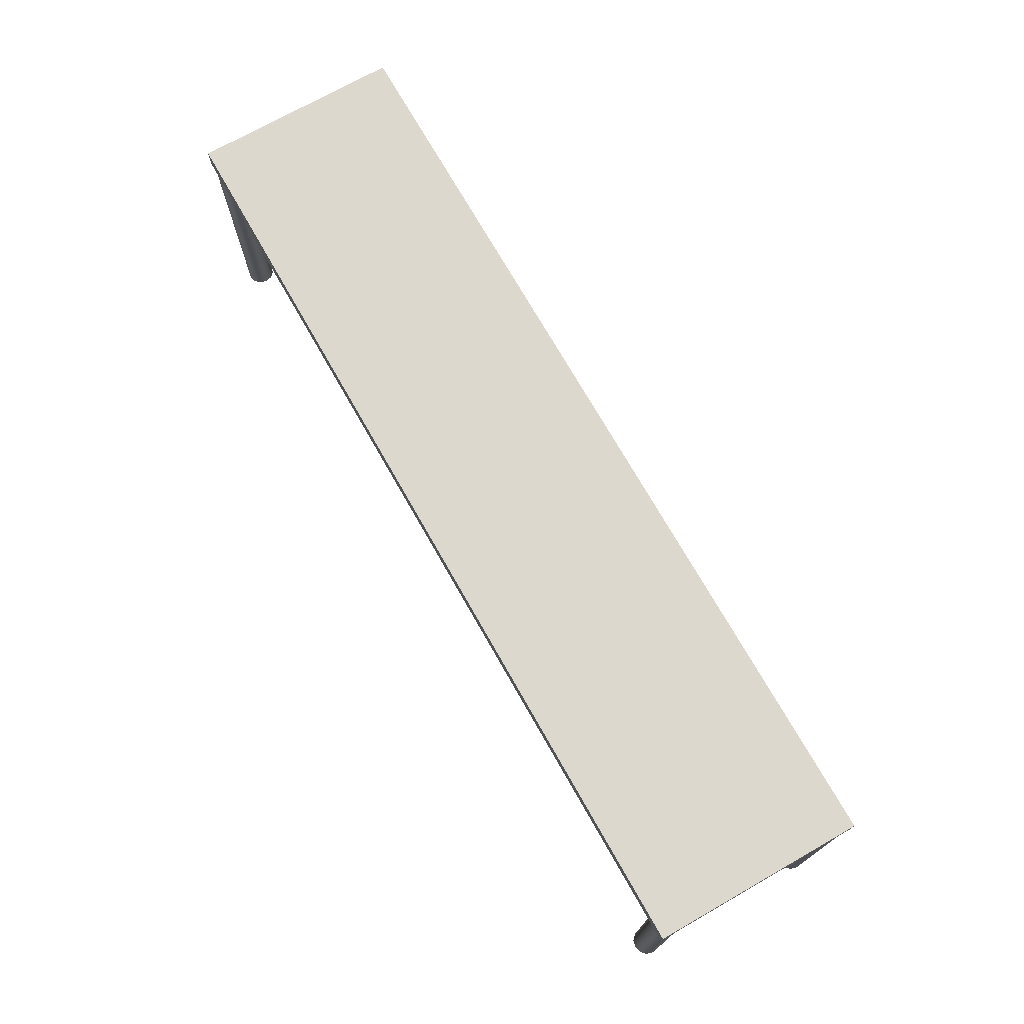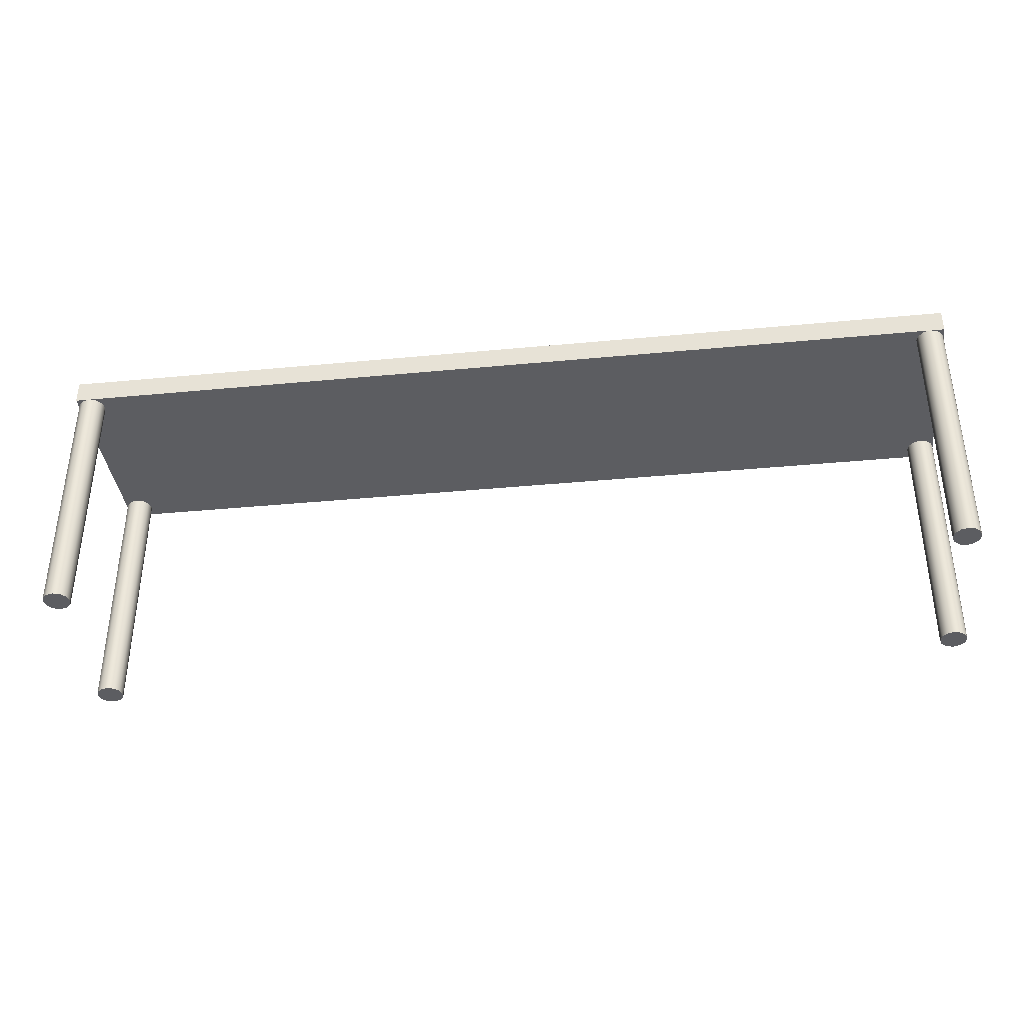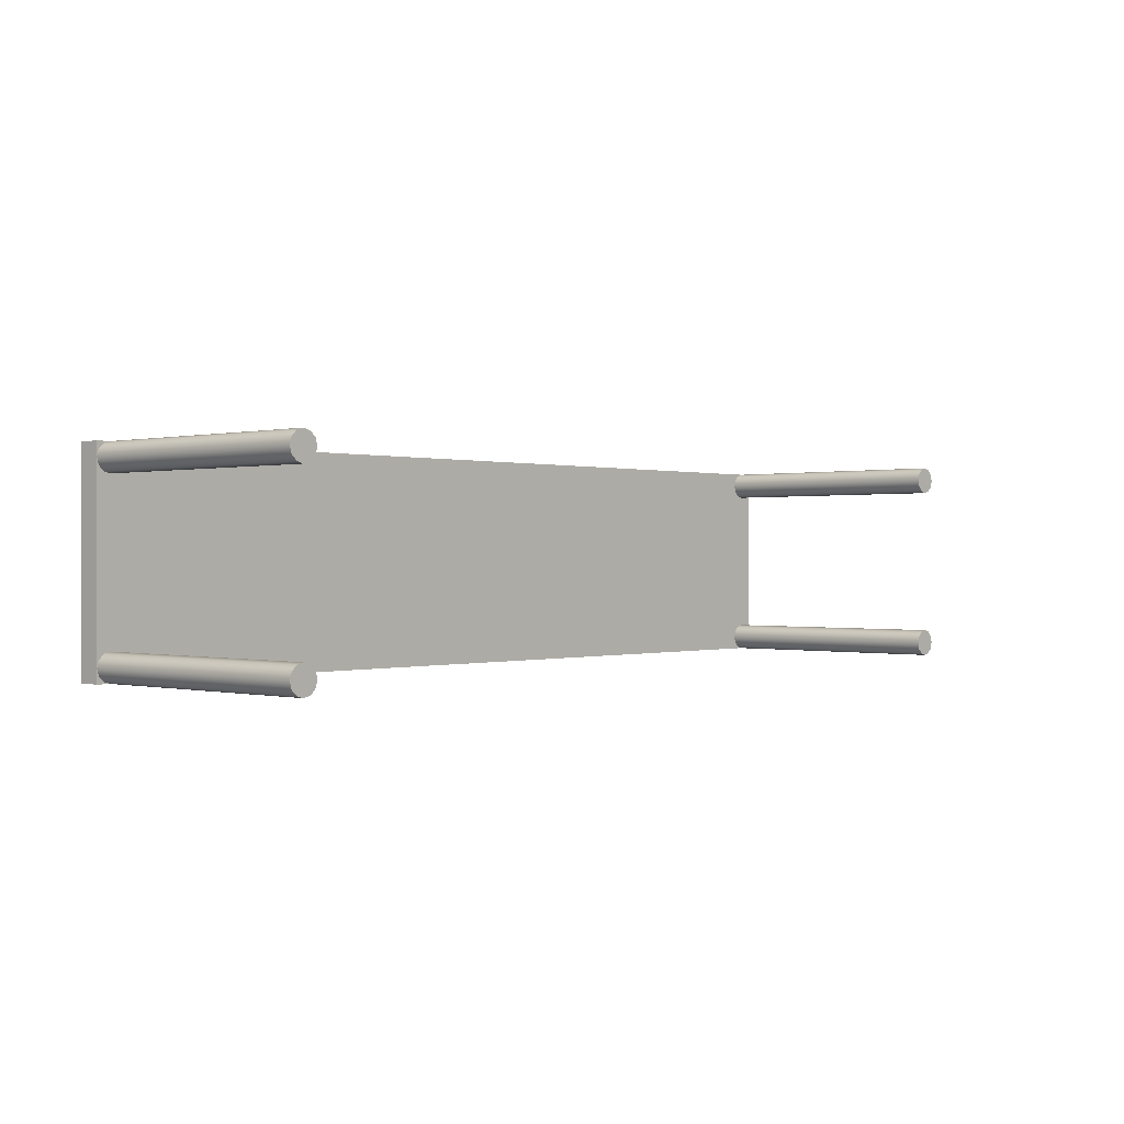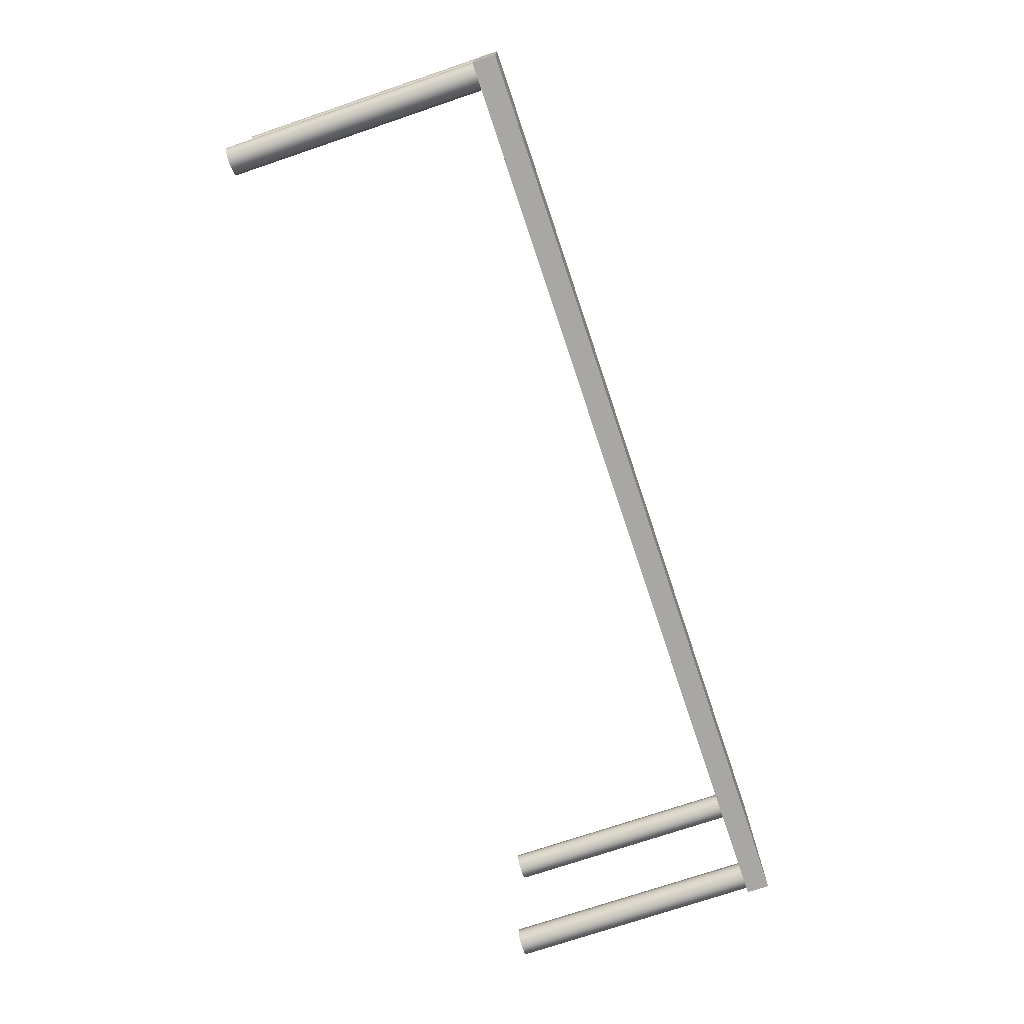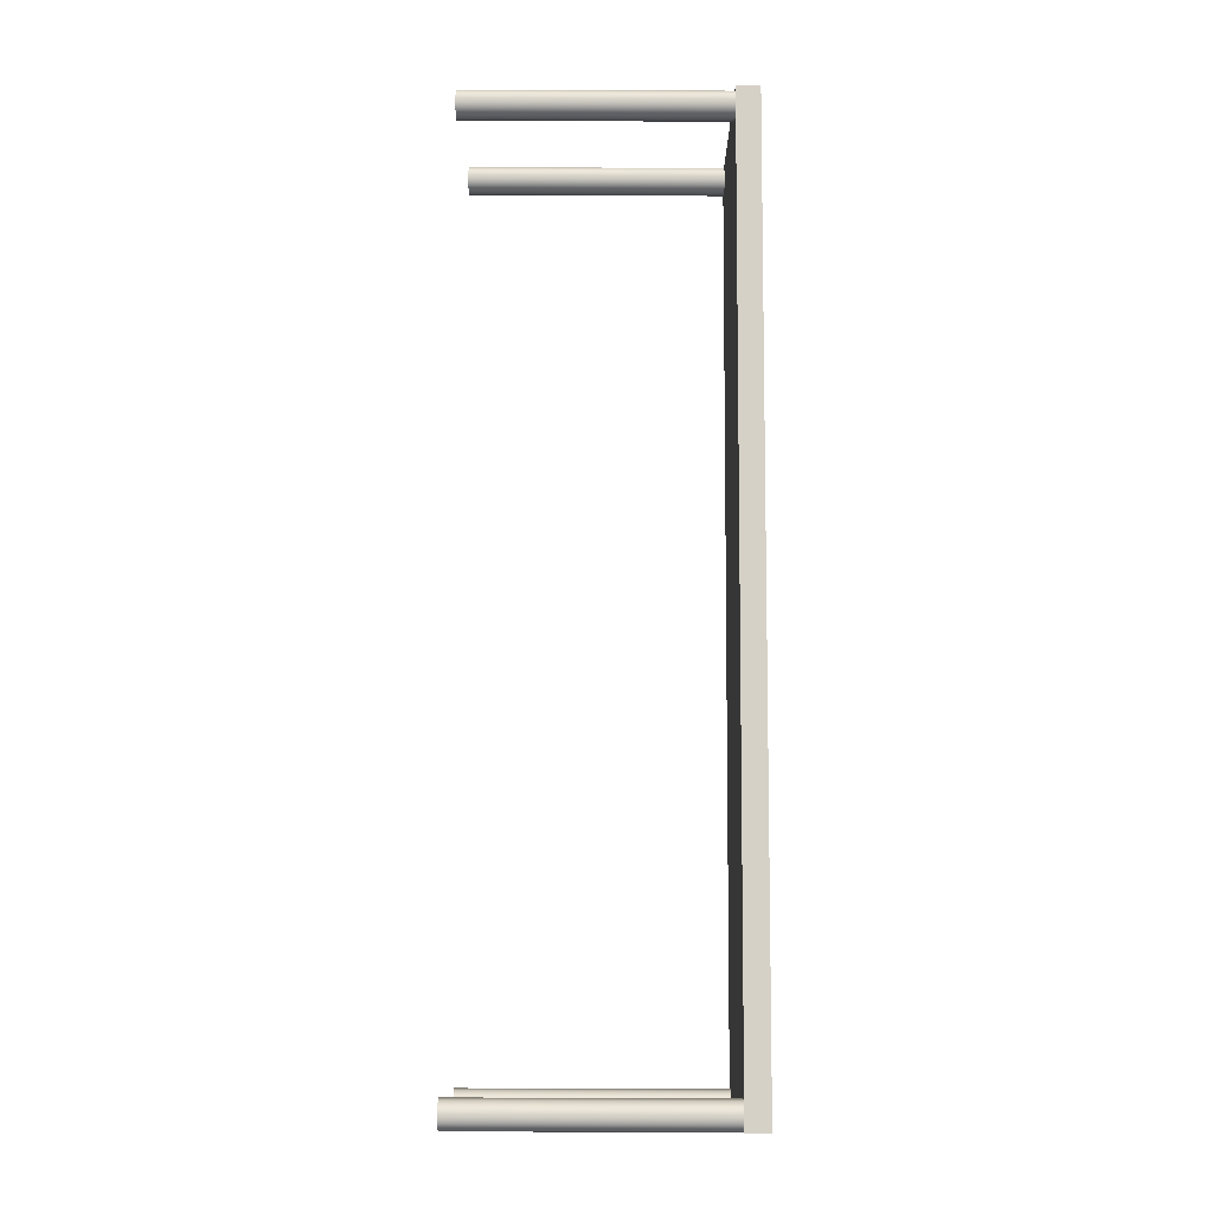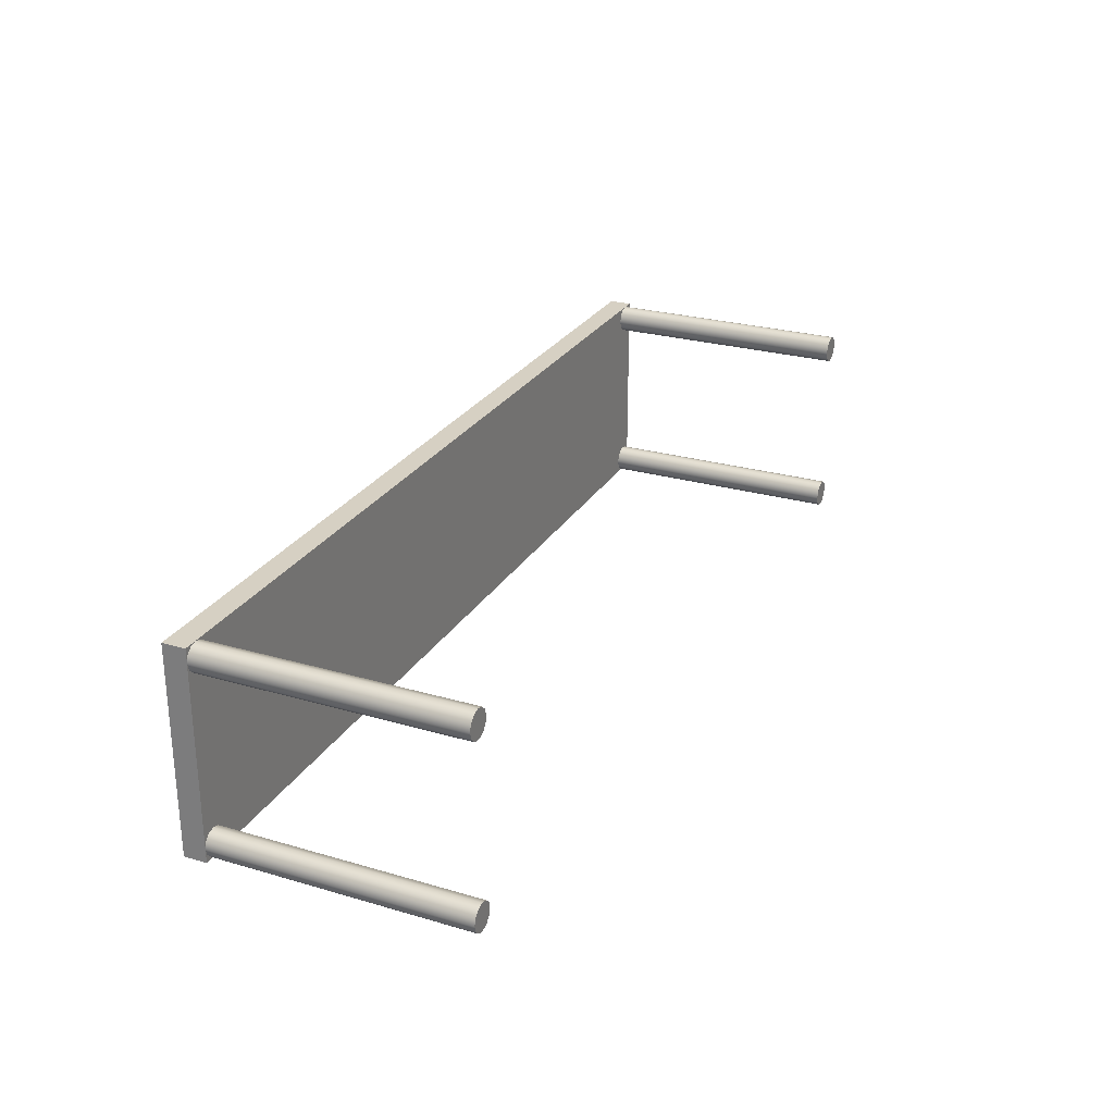
<metadata>
{"format":"obj","ext":"obj","renderer":"f3d","projection":"perspective","resolution":1024,"background":"white","views":[{"elev":72.4,"azim":60.4,"up":"+Y"},{"elev":-37.2,"azim":7.0,"up":"+Y"},{"elev":0.1,"azim":-47.8,"up":"+Z"},{"elev":-74.4,"azim":108.6,"up":"+Z"},{"elev":79.4,"azim":90.2,"up":"+Z"},{"elev":26.5,"azim":-65.5,"up":"+Z"}]}
</metadata>
<code>
v 200 65 0
v 0 65 0
v 0 65 45
v 200 65 45
v 0 60 42
v 0.4019 60 43.5
v 1.5 60 44.6
v 3 60 45
v 0 60 45
v 0 5 42
v 0.4019 5 40.5
v 1.5 5 39.4
v 3 5 39
v 4.5 5 39.4
v 5.598 5 40.5
v 6 5 42
v 5.598 5 43.5
v 4.5 5 44.6
v 3 5 45
v 1.5 5 44.6
v 0.4019 5 43.5
v 0 5 42
v 0.4019 5 43.5
v 1.5 5 44.6
v 3 5 45
v 4.5 5 44.6
v 5.598 5 43.5
v 6 5 42
v 5.598 5 40.5
v 4.5 5 39.4
v 3 5 39
v 1.5 5 39.4
v 0.4019 5 40.5
v 0 60 42
v 0.4019 60 40.5
v 1.5 60 39.4
v 3 60 39
v 4.5 60 39.4
v 5.598 60 40.5
v 6 60 42
v 5.598 60 43.5
v 4.5 60 44.6
v 3 60 45
v 1.5 60 44.6
v 0.4019 60 43.5
v 0 60 42
v 0 5 42
v 0 60 0
v 0 65 0
v 200 65 0
v 200 60 0
v 197 60 0
v 3 60 0
v 0 65 0
v 0 60 0
v 0 60 3
v 0 60 42
v 0 60 45
v 0 65 45
v 200 60 3
v 199.6 60 1.5
v 198.5 60 0.4019
v 197 60 0
v 200 60 0
v 0 65 45
v 0 60 45
v 3 60 45
v 197 60 45
v 200 60 45
v 200 65 45
v 200 60 0
v 200 65 0
v 200 65 45
v 200 60 45
v 200 60 42
v 200 60 3
v 194 5 3
v 194.4 5 1.5
v 195.5 5 0.4019
v 197 5 0
v 198.5 5 0.4019
v 199.6 5 1.5
v 200 5 3
v 199.6 5 4.5
v 198.5 5 5.598
v 197 5 6
v 195.5 5 5.598
v 194.4 5 4.5
v 194 5 3
v 194.4 5 4.5
v 195.5 5 5.598
v 197 5 6
v 198.5 5 5.598
v 199.6 5 4.5
v 200 5 3
v 199.6 5 1.5
v 198.5 5 0.4019
v 197 5 0
v 195.5 5 0.4019
v 194.4 5 1.5
v 200 60 3
v 199.6 60 4.5
v 198.5 60 5.598
v 197 60 6
v 195.5 60 5.598
v 194.4 60 4.5
v 194 60 3
v 194.4 60 1.5
v 195.5 60 0.4019
v 197 60 0
v 198.5 60 0.4019
v 199.6 60 1.5
v 194 60 3
v 194 5 3
v 3 60 0
v 1.5 60 0.4019
v 0.4019 60 1.5
v 0 60 3
v 0 60 0
v 0 5 3
v 0.4019 5 1.5
v 1.5 5 0.4019
v 3 5 0
v 4.5 5 0.4019
v 5.598 5 1.5
v 6 5 3
v 5.598 5 4.5
v 4.5 5 5.598
v 3 5 6
v 1.5 5 5.598
v 0.4019 5 4.5
v 0 5 3
v 0.4019 5 4.5
v 1.5 5 5.598
v 3 5 6
v 4.5 5 5.598
v 5.598 5 4.5
v 6 5 3
v 5.598 5 1.5
v 4.5 5 0.4019
v 3 5 0
v 1.5 5 0.4019
v 0.4019 5 1.5
v 0 60 3
v 0.4019 60 1.5
v 1.5 60 0.4019
v 3 60 0
v 4.5 60 0.4019
v 5.598 60 1.5
v 6 60 3
v 5.598 60 4.5
v 4.5 60 5.598
v 3 60 6
v 1.5 60 5.598
v 0.4019 60 4.5
v 0 60 3
v 0 5 3
v 200 60 42
v 199.6 60 40.5
v 198.5 60 39.4
v 197 60 39
v 195.5 60 39.4
v 194.4 60 40.5
v 194 60 42
v 194.4 60 43.5
v 195.5 60 44.6
v 197 60 45
v 3 60 45
v 4.5 60 44.6
v 5.598 60 43.5
v 6 60 42
v 5.598 60 40.5
v 4.5 60 39.4
v 3 60 39
v 1.5 60 39.4
v 0.4019 60 40.5
v 0 60 42
v 0 60 3
v 0.4019 60 4.5
v 1.5 60 5.598
v 3 60 6
v 4.5 60 5.598
v 5.598 60 4.5
v 6 60 3
v 5.598 60 1.5
v 4.5 60 0.4019
v 3 60 0
v 197 60 0
v 195.5 60 0.4019
v 194.4 60 1.5
v 194 60 3
v 194.4 60 4.5
v 195.5 60 5.598
v 197 60 6
v 198.5 60 5.598
v 199.6 60 4.5
v 200 60 3
v 197 60 45
v 198.5 60 44.6
v 199.6 60 43.5
v 200 60 42
v 200 60 45
v 194 5 42
v 194.4 5 40.5
v 195.5 5 39.4
v 197 5 39
v 198.5 5 39.4
v 199.6 5 40.5
v 200 5 42
v 199.6 5 43.5
v 198.5 5 44.6
v 197 5 45
v 195.5 5 44.6
v 194.4 5 43.5
v 194 5 42
v 194.4 5 43.5
v 195.5 5 44.6
v 197 5 45
v 198.5 5 44.6
v 199.6 5 43.5
v 200 5 42
v 199.6 5 40.5
v 198.5 5 39.4
v 197 5 39
v 195.5 5 39.4
v 194.4 5 40.5
v 197 60 45
v 195.5 60 44.6
v 194.4 60 43.5
v 194 60 42
v 194.4 60 40.5
v 195.5 60 39.4
v 197 60 39
v 198.5 60 39.4
v 199.6 60 40.5
v 200 60 42
v 199.6 60 43.5
v 198.5 60 44.6
v 194 60 42
v 194 5 42
f 1 2 4
f 4 2 3
f 5 6 9
f 9 6 7
f 9 7 8
f 11 15 10
f 10 15 16
f 10 16 21
f 21 16 17
f 21 17 20
f 20 17 18
f 20 18 19
f 15 11 14
f 14 11 12
f 14 12 13
f 23 45 22
f 22 45 46
f 47 34 33
f 33 34 35
f 33 35 32
f 32 35 36
f 32 36 31
f 31 36 37
f 31 37 30
f 30 37 38
f 30 38 29
f 29 38 39
f 29 39 28
f 28 39 40
f 28 40 27
f 27 40 41
f 27 41 26
f 26 41 42
f 26 42 25
f 25 42 43
f 25 43 24
f 24 43 44
f 24 44 23
f 23 44 45
f 48 49 53
f 53 49 50
f 53 50 52
f 52 50 51
f 55 56 54
f 54 56 57
f 54 57 59
f 59 57 58
f 60 61 64
f 64 61 62
f 64 62 63
f 66 67 65
f 65 67 68
f 65 68 70
f 70 68 69
f 71 72 76
f 76 72 75
f 75 72 73
f 75 73 74
f 78 82 77
f 77 82 83
f 77 83 88
f 88 83 84
f 88 84 87
f 87 84 85
f 87 85 86
f 82 78 81
f 81 78 79
f 81 79 80
f 90 106 89
f 89 106 113
f 114 107 100
f 100 107 108
f 100 108 99
f 99 108 109
f 99 109 98
f 98 109 110
f 98 110 97
f 97 110 111
f 97 111 96
f 96 111 112
f 96 112 95
f 95 112 101
f 95 101 94
f 94 101 102
f 94 102 93
f 93 102 103
f 93 103 92
f 92 103 104
f 92 104 91
f 91 104 105
f 91 105 90
f 90 105 106
f 115 116 119
f 119 116 117
f 119 117 118
f 121 125 120
f 120 125 126
f 120 126 131
f 131 126 127
f 131 127 130
f 130 127 128
f 130 128 129
f 125 121 124
f 124 121 122
f 124 122 123
f 133 155 132
f 132 155 156
f 157 144 143
f 143 144 145
f 143 145 142
f 142 145 146
f 142 146 141
f 141 146 147
f 141 147 140
f 140 147 148
f 140 148 139
f 139 148 149
f 139 149 138
f 138 149 150
f 138 150 137
f 137 150 151
f 137 151 136
f 136 151 152
f 136 152 135
f 135 152 153
f 135 153 134
f 134 153 154
f 134 154 133
f 133 154 155
f 158 159 197
f 197 159 196
f 196 159 160
f 196 160 195
f 195 160 161
f 195 161 194
f 194 161 193
f 193 161 162
f 193 162 173
f 173 162 172
f 172 162 163
f 172 163 171
f 171 163 164
f 171 164 170
f 170 164 165
f 170 165 169
f 169 165 166
f 169 166 168
f 168 166 167
f 193 173 182
f 182 173 174
f 182 174 181
f 181 174 180
f 180 174 175
f 180 175 179
f 179 175 176
f 179 176 178
f 178 176 177
f 193 182 192
f 192 182 183
f 192 183 191
f 191 183 184
f 191 184 190
f 190 184 185
f 190 185 189
f 189 185 186
f 189 186 188
f 188 186 187
f 198 199 202
f 202 199 200
f 202 200 201
f 204 208 203
f 203 208 209
f 203 209 214
f 214 209 210
f 214 210 213
f 213 210 211
f 213 211 212
f 208 204 207
f 207 204 205
f 207 205 206
f 216 229 215
f 215 229 239
f 240 230 226
f 226 230 231
f 226 231 225
f 225 231 232
f 225 232 224
f 224 232 233
f 224 233 223
f 223 233 234
f 223 234 222
f 222 234 235
f 222 235 221
f 221 235 236
f 221 236 220
f 220 236 237
f 220 237 219
f 219 237 238
f 219 238 218
f 218 238 227
f 218 227 217
f 217 227 228
f 217 228 216
f 216 228 229

</code>
